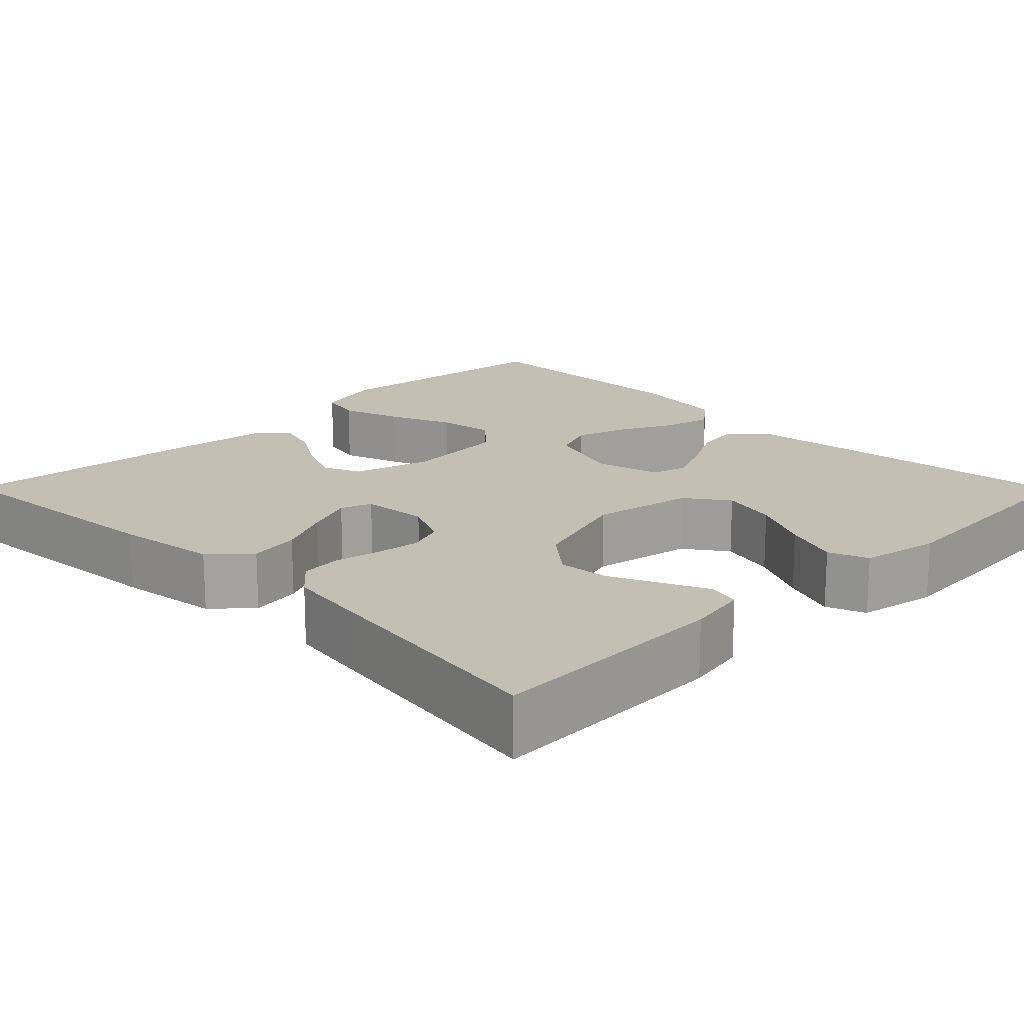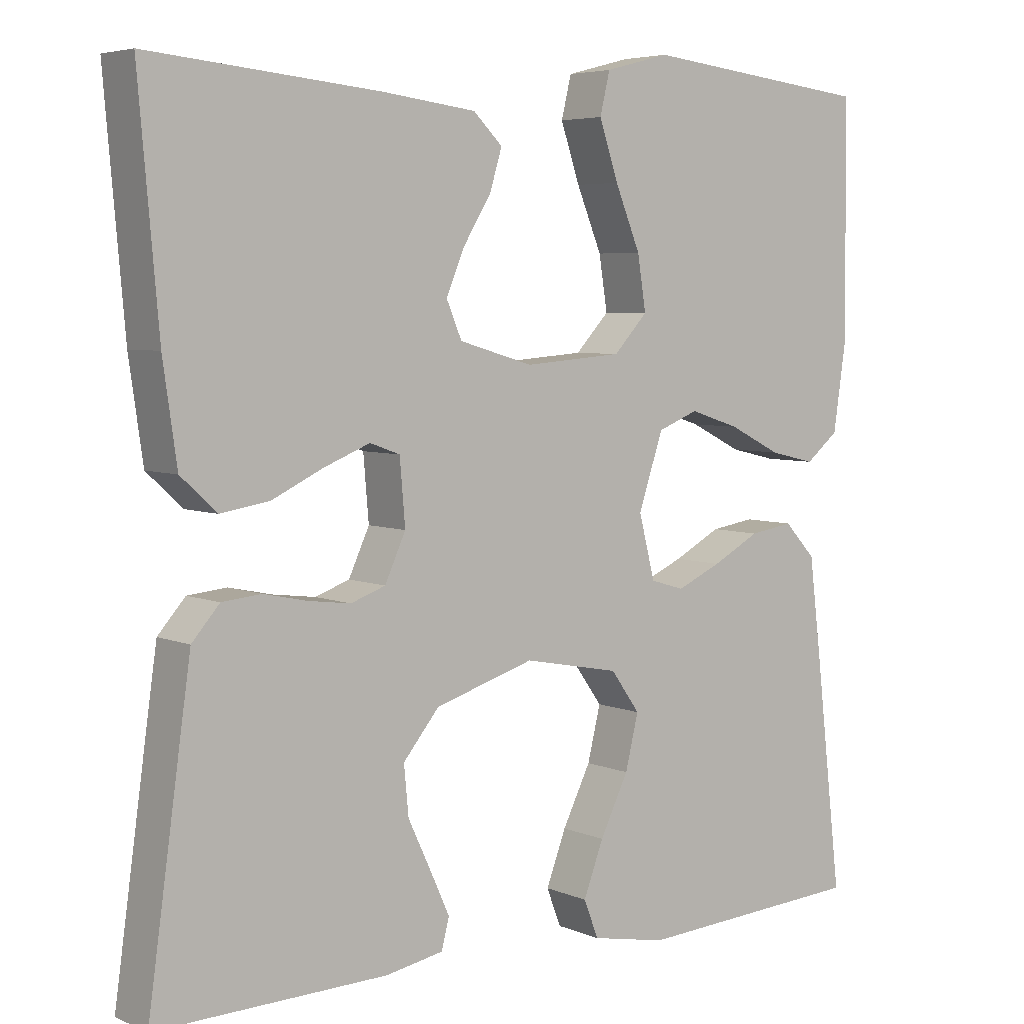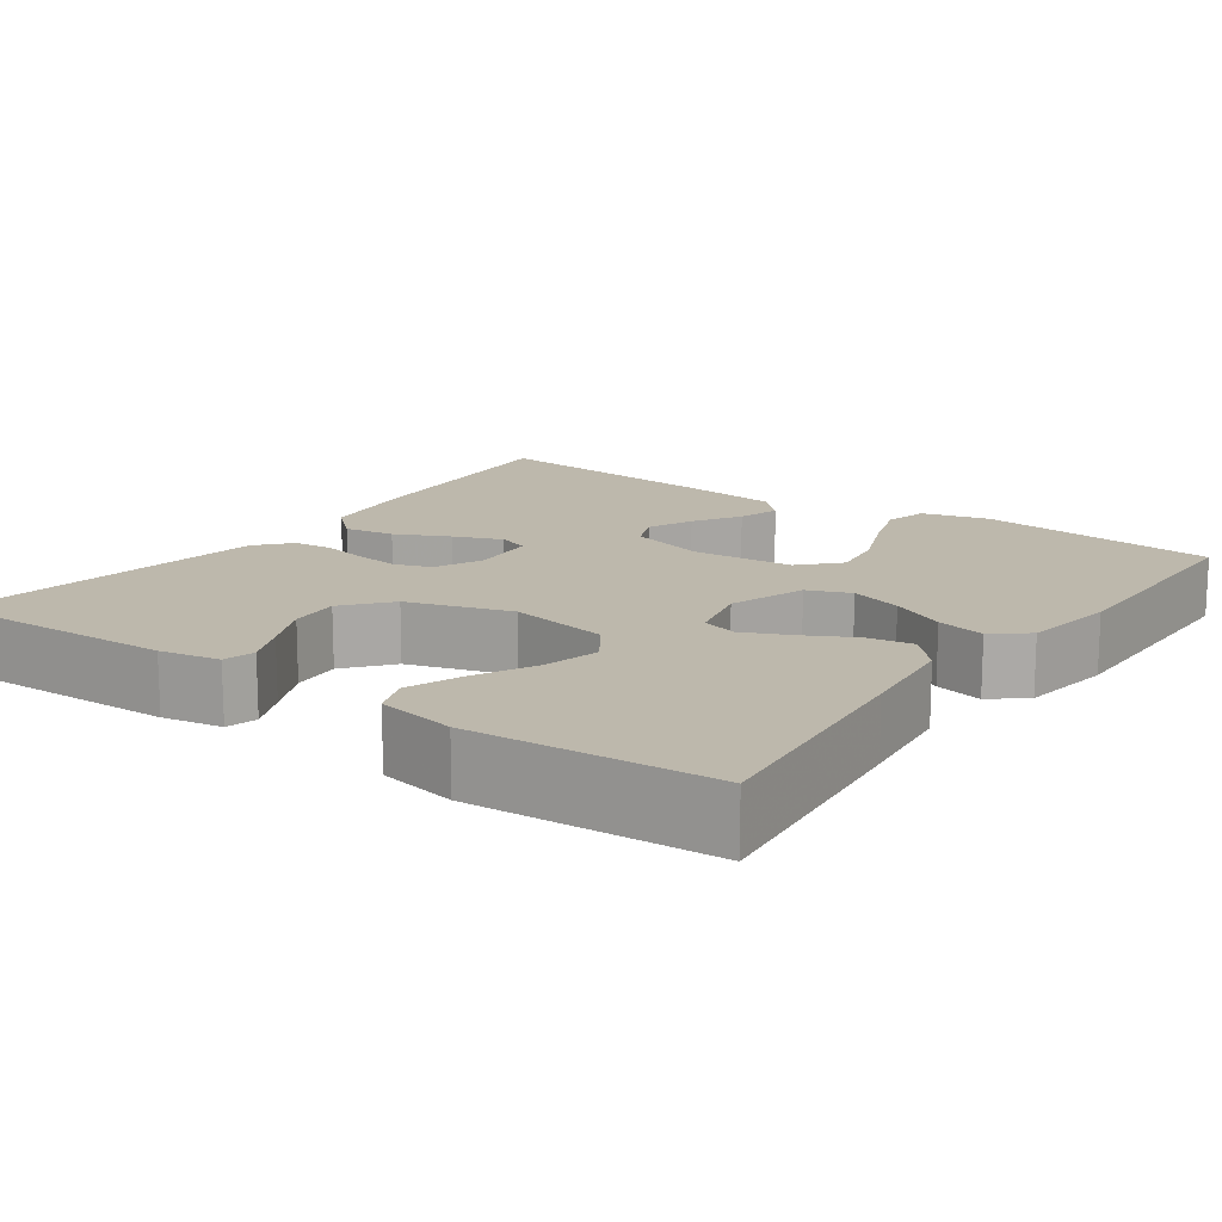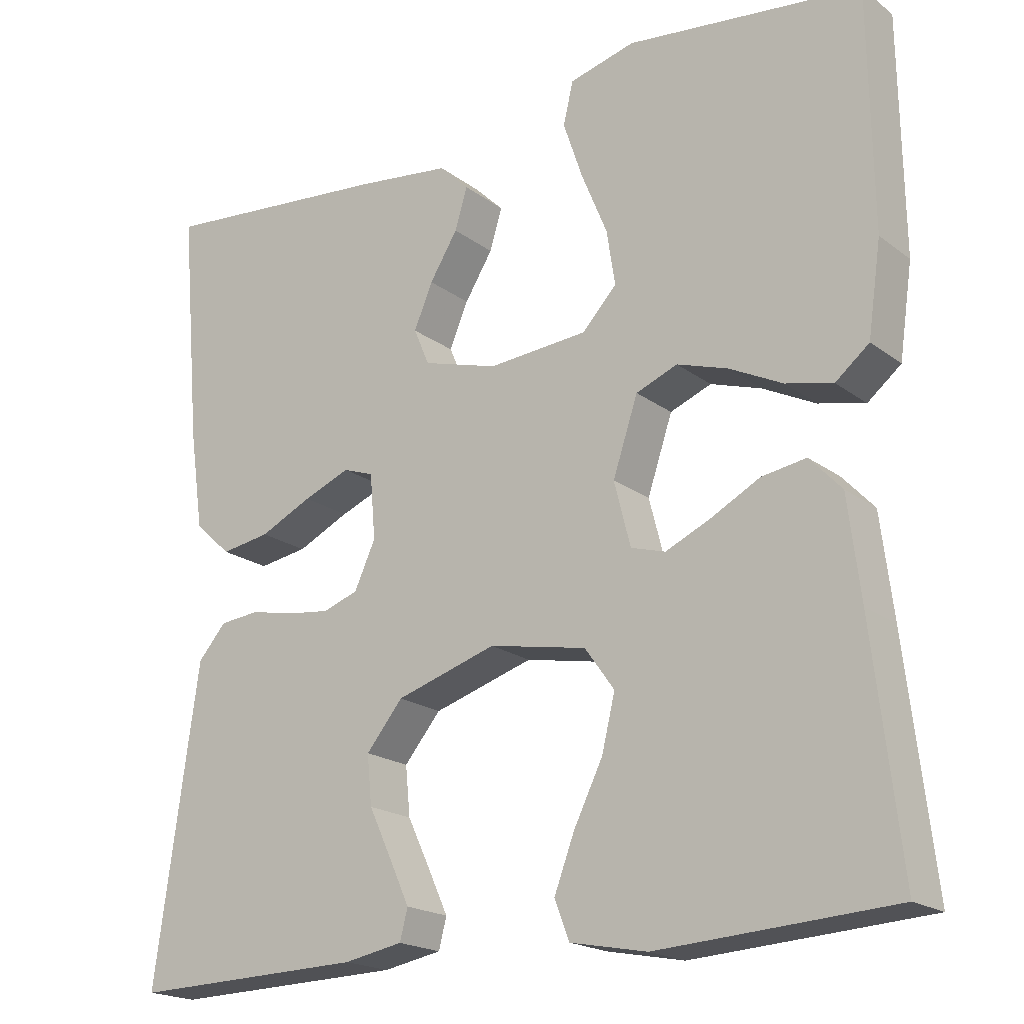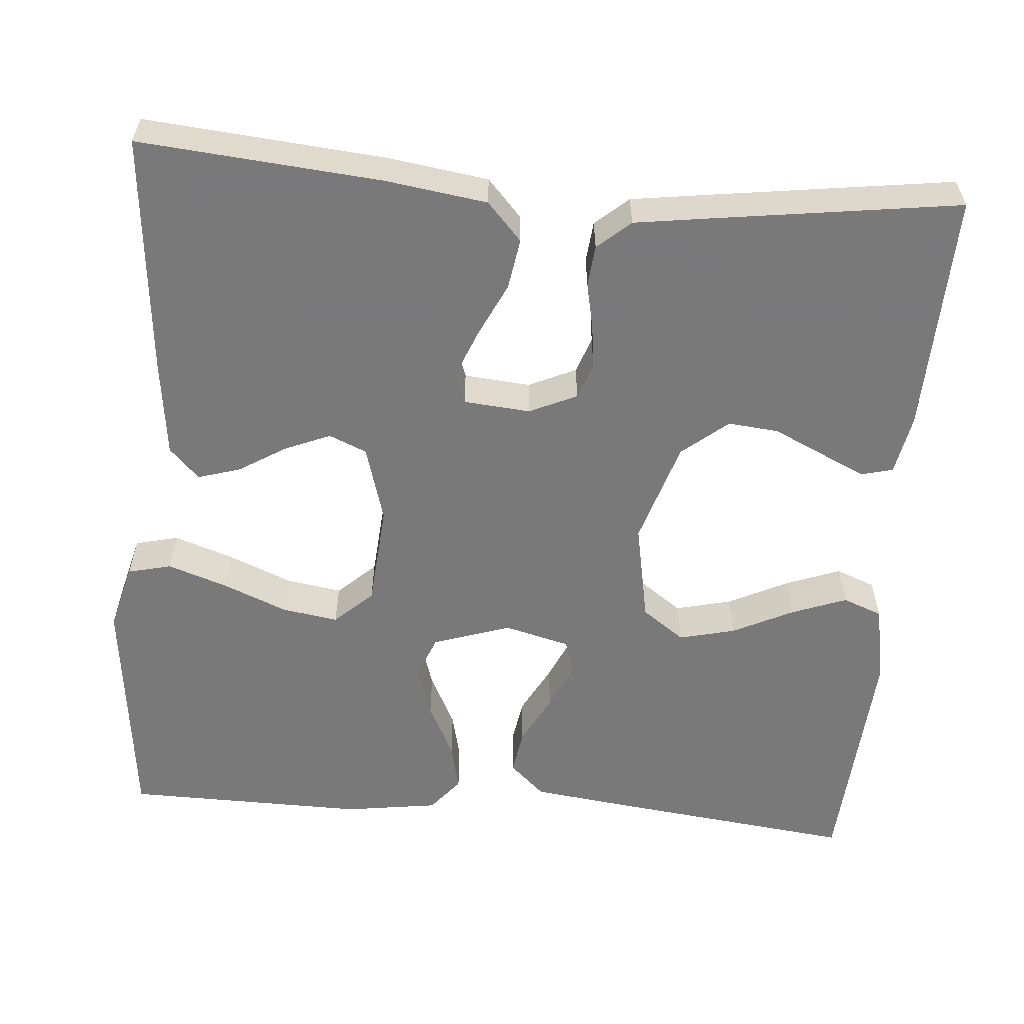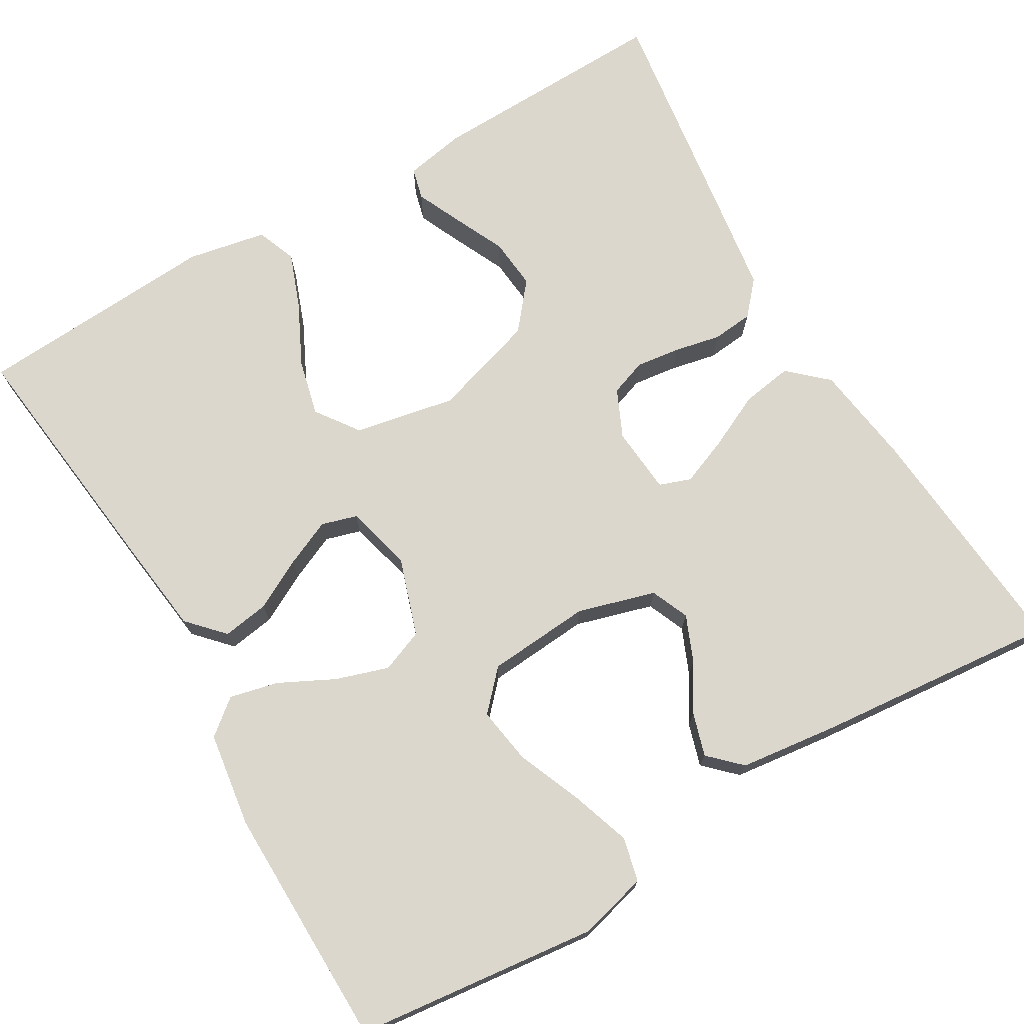
<metadata>
{"format":"obj","ext":"obj","renderer":"f3d","projection":"perspective","resolution":1024,"background":"white","views":[{"elev":17.8,"azim":135.2,"up":"+Y"},{"elev":5.2,"azim":142.1,"up":"+Z"},{"elev":14.8,"azim":-144.4,"up":"+Y"},{"elev":-19.4,"azim":-143.8,"up":"+Z"},{"elev":-57.8,"azim":85.3,"up":"+Y"},{"elev":73.0,"azim":-30.4,"up":"+Y"}]}
</metadata>
<code>
v -0.5 0.07 0.5
v -0.2 0.07 0.534
v -0.116 0.07 0.512
v -0.103 0.07 0.458
v -0.128 0.07 0.384
v -0.161 0.07 0.304
v -0.172 0.07 0.234
v -0.128 0.07 0.187
v 0 0.07 0.177
v 0.096 0.07 0.205
v 0.116 0.07 0.252
v 0.092 0.07 0.309
v 0.056 0.07 0.367
v 0.04 0.07 0.42
v 0.078 0.07 0.457
v 0.2 0.07 0.472
v 0.5 0.07 0.5
v 0.474 0.07 0.2
v 0.456 0.07 0.074
v 0.409 0.07 0.031
v 0.346 0.07 0.041
v 0.279 0.07 0.073
v 0.219 0.07 0.097
v 0.18 0.07 0.083
v 0.173 0.07 0
v 0.2 0.07 -0.059
v 0.245 0.07 -0.075
v 0.3 0.07 -0.068
v 0.357 0.07 -0.056
v 0.408 0.07 -0.061
v 0.444 0.07 -0.102
v 0.458 0.07 -0.2
v 0.5 0.07 -0.5
v 0.2 0.07 -0.492
v 0.125 0.07 -0.478
v 0.115 0.07 -0.439
v 0.14 0.07 -0.384
v 0.17 0.07 -0.32
v 0.176 0.07 -0.257
v 0.129 0.07 -0.2
v 0 0.07 -0.16
v -0.125 0.07 -0.184
v -0.163 0.07 -0.237
v -0.146 0.07 -0.307
v -0.109 0.07 -0.382
v -0.083 0.07 -0.451
v -0.102 0.07 -0.5
v -0.2 0.07 -0.519
v -0.5 0.07 -0.5
v -0.465 0.07 -0.2
v -0.449 0.07 -0.071
v -0.408 0.07 -0.027
v -0.351 0.07 -0.036
v -0.289 0.07 -0.069
v -0.231 0.07 -0.095
v -0.187 0.07 -0.082
v -0.166 0.07 0
v -0.198 0.07 0.096
v -0.251 0.07 0.117
v -0.316 0.07 0.096
v -0.384 0.07 0.062
v -0.444 0.07 0.048
v -0.487 0.07 0.083
v -0.504 0.07 0.2
v -0.5 0 0.5
v -0.2 0 0.534
v -0.116 0 0.512
v -0.103 0 0.458
v -0.128 0 0.384
v -0.161 0 0.304
v -0.172 0 0.234
v -0.128 0 0.187
v 0 0 0.177
v 0.096 0 0.205
v 0.116 0 0.252
v 0.092 0 0.309
v 0.056 0 0.367
v 0.04 0 0.42
v 0.078 0 0.457
v 0.2 0 0.472
v 0.5 0 0.5
v 0.474 0 0.2
v 0.456 0 0.074
v 0.409 0 0.031
v 0.346 0 0.041
v 0.279 0 0.073
v 0.219 0 0.097
v 0.18 0 0.083
v 0.173 0 0
v 0.2 0 -0.059
v 0.245 0 -0.075
v 0.3 0 -0.068
v 0.357 0 -0.056
v 0.408 0 -0.061
v 0.444 0 -0.102
v 0.458 0 -0.2
v 0.5 0 -0.5
v 0.2 0 -0.492
v 0.125 0 -0.478
v 0.115 0 -0.439
v 0.14 0 -0.384
v 0.17 0 -0.32
v 0.176 0 -0.257
v 0.129 0 -0.2
v 0 0 -0.16
v -0.125 0 -0.184
v -0.163 0 -0.237
v -0.146 0 -0.307
v -0.109 0 -0.382
v -0.083 0 -0.451
v -0.102 0 -0.5
v -0.2 0 -0.519
v -0.5 0 -0.5
v -0.465 0 -0.2
v -0.449 0 -0.071
v -0.408 0 -0.027
v -0.351 0 -0.036
v -0.289 0 -0.069
v -0.231 0 -0.095
v -0.187 0 -0.082
v -0.166 0 0
v -0.198 0 0.096
v -0.251 0 0.117
v -0.316 0 0.096
v -0.384 0 0.062
v -0.444 0 0.048
v -0.487 0 0.083
v -0.504 0 0.2
f 60 61 62 63
f 59 60 63 64
f 51 52 53 54
f 51 54 55
f 50 51 55
f 49 50 55 56
f 44 45 46 47
f 43 44 47 48
f 35 36 37 38
f 33 34 35 38
f 33 38 39
f 32 33 39 40
f 28 29 30 31
f 27 28 31 32
f 26 27 32 40
f 19 20 21 22
f 19 22 23
f 18 19 23
f 17 18 23 24
f 15 16 17 24
f 12 13 14 15
f 11 12 15
f 3 4 5 6
f 1 2 3 6
f 59 64 1 6
f 58 59 6 7
f 57 58 7 8
f 43 48 49 56
f 42 43 56 57
f 41 42 57 8
f 25 26 40 41
f 11 15 24 25
f 10 11 25 41
f 9 10 41
f 8 9 41
f 127 126 125 124
f 128 127 124 123
f 118 117 116 115
f 119 118 115
f 119 115 114
f 120 119 114 113
f 111 110 109 108
f 112 111 108 107
f 102 101 100 99
f 102 99 98 97
f 103 102 97
f 104 103 97 96
f 95 94 93 92
f 96 95 92 91
f 104 96 91 90
f 86 85 84 83
f 87 86 83
f 87 83 82
f 88 87 82 81
f 88 81 80 79
f 79 78 77 76
f 79 76 75
f 70 69 68 67
f 70 67 66 65
f 70 65 128 123
f 71 70 123 122
f 72 71 122 121
f 120 113 112 107
f 121 120 107 106
f 72 121 106 105
f 105 104 90 89
f 89 88 79 75
f 105 89 75 74
f 105 74 73
f 105 73 72
f 1 65 66 2
f 2 66 67 3
f 3 67 68 4
f 4 68 69 5
f 5 69 70 6
f 6 70 71 7
f 7 71 72 8
f 8 72 73 9
f 9 73 74 10
f 10 74 75 11
f 11 75 76 12
f 12 76 77 13
f 13 77 78 14
f 14 78 79 15
f 15 79 80 16
f 16 80 81 17
f 17 81 82 18
f 18 82 83 19
f 19 83 84 20
f 20 84 85 21
f 21 85 86 22
f 22 86 87 23
f 23 87 88 24
f 24 88 89 25
f 25 89 90 26
f 26 90 91 27
f 27 91 92 28
f 28 92 93 29
f 29 93 94 30
f 30 94 95 31
f 31 95 96 32
f 32 96 97 33
f 33 97 98 34
f 34 98 99 35
f 35 99 100 36
f 36 100 101 37
f 37 101 102 38
f 38 102 103 39
f 39 103 104 40
f 40 104 105 41
f 41 105 106 42
f 42 106 107 43
f 43 107 108 44
f 44 108 109 45
f 45 109 110 46
f 46 110 111 47
f 47 111 112 48
f 48 112 113 49
f 49 113 114 50
f 50 114 115 51
f 51 115 116 52
f 52 116 117 53
f 53 117 118 54
f 54 118 119 55
f 55 119 120 56
f 56 120 121 57
f 57 121 122 58
f 58 122 123 59
f 59 123 124 60
f 60 124 125 61
f 61 125 126 62
f 62 126 127 63
f 63 127 128 64
f 64 128 65 1

</code>
